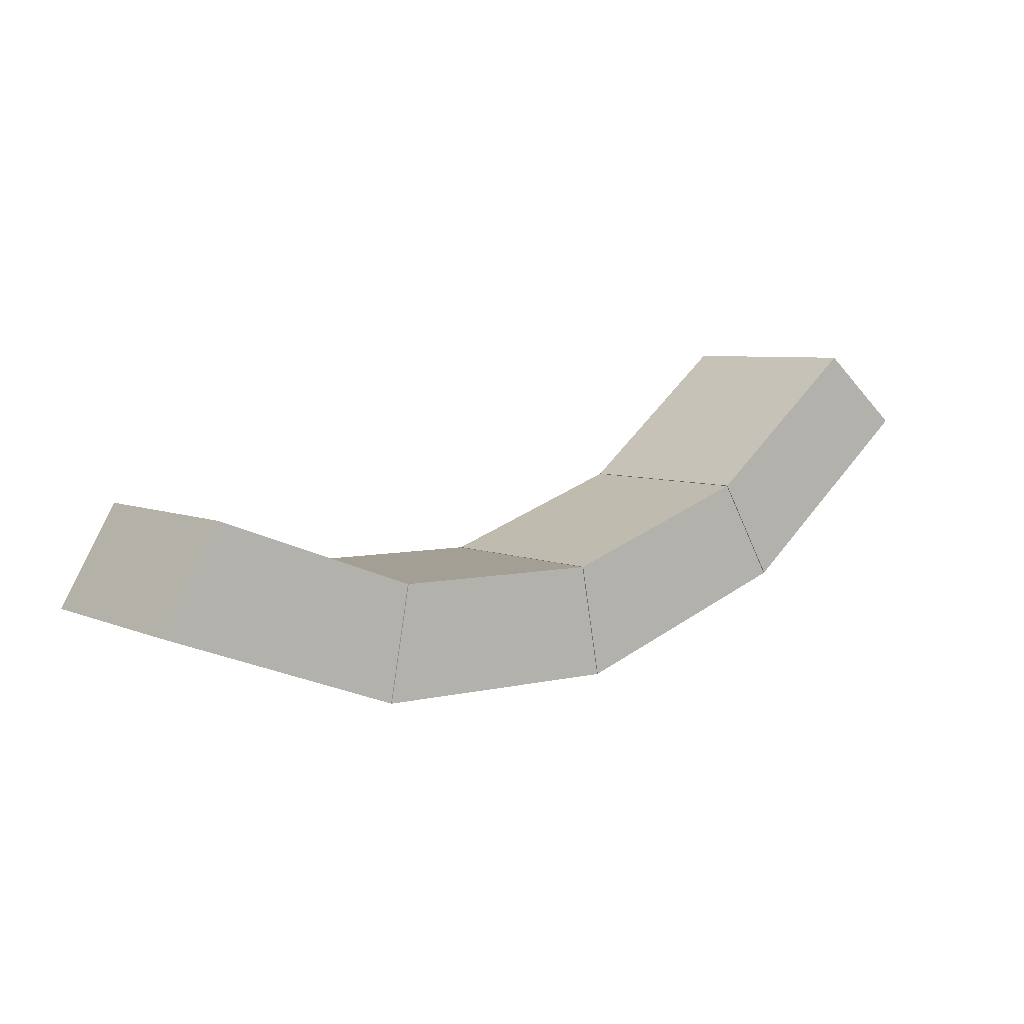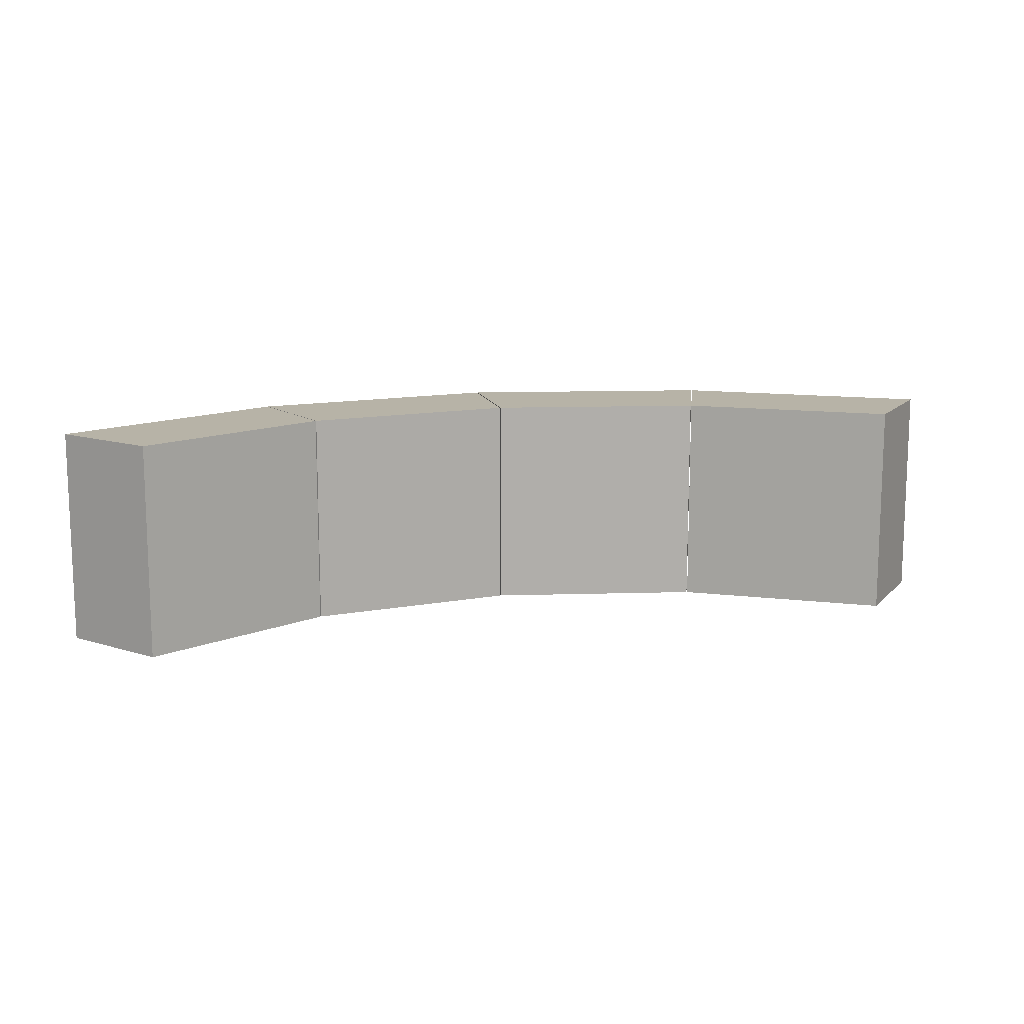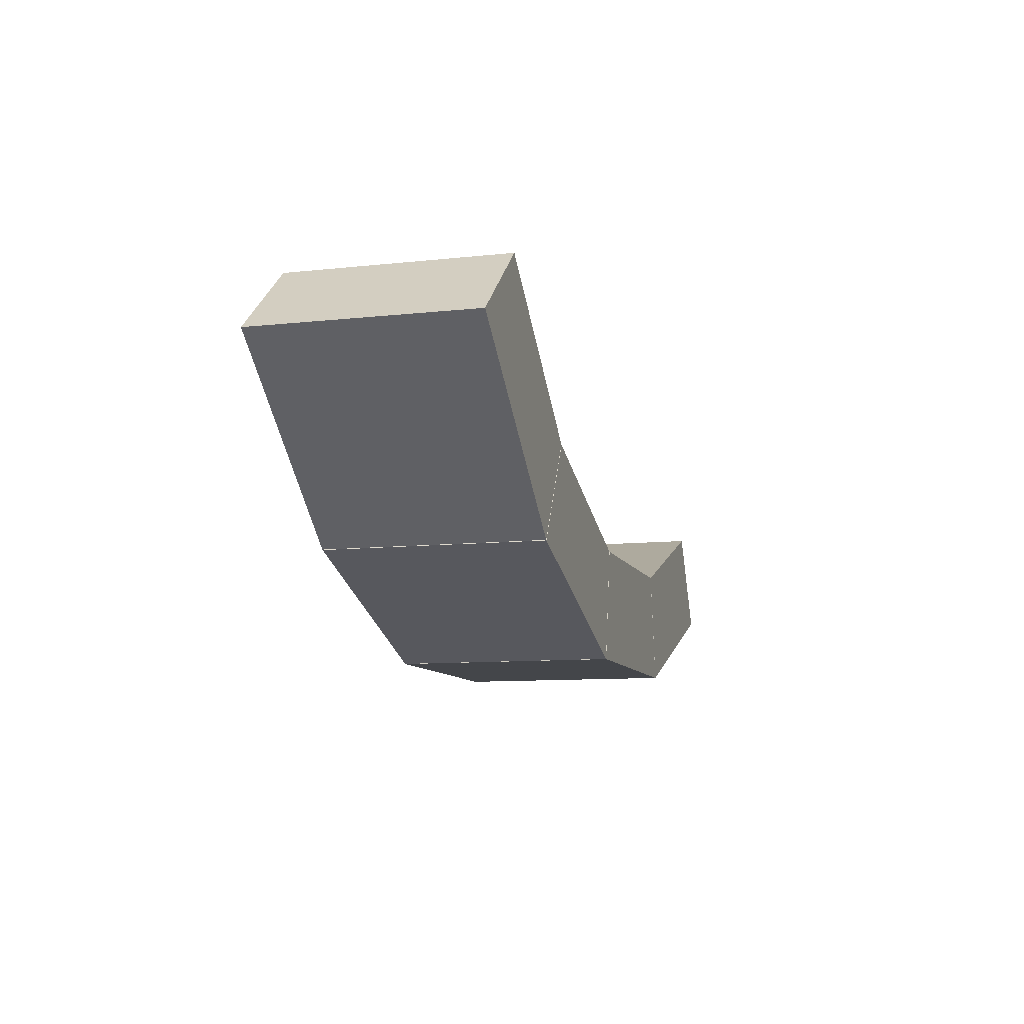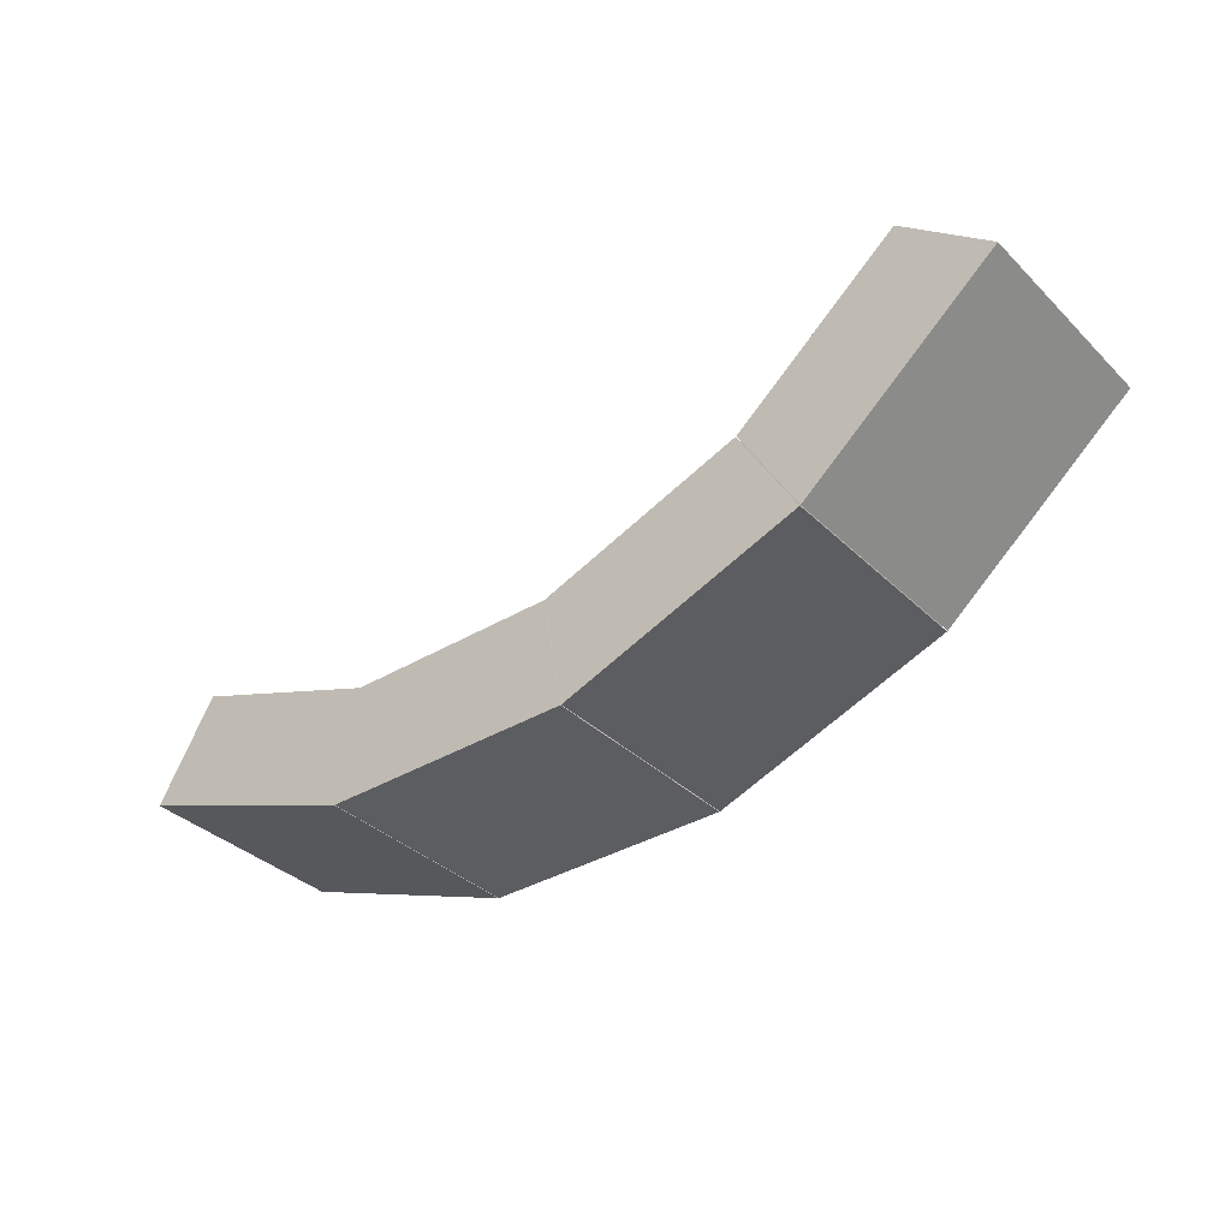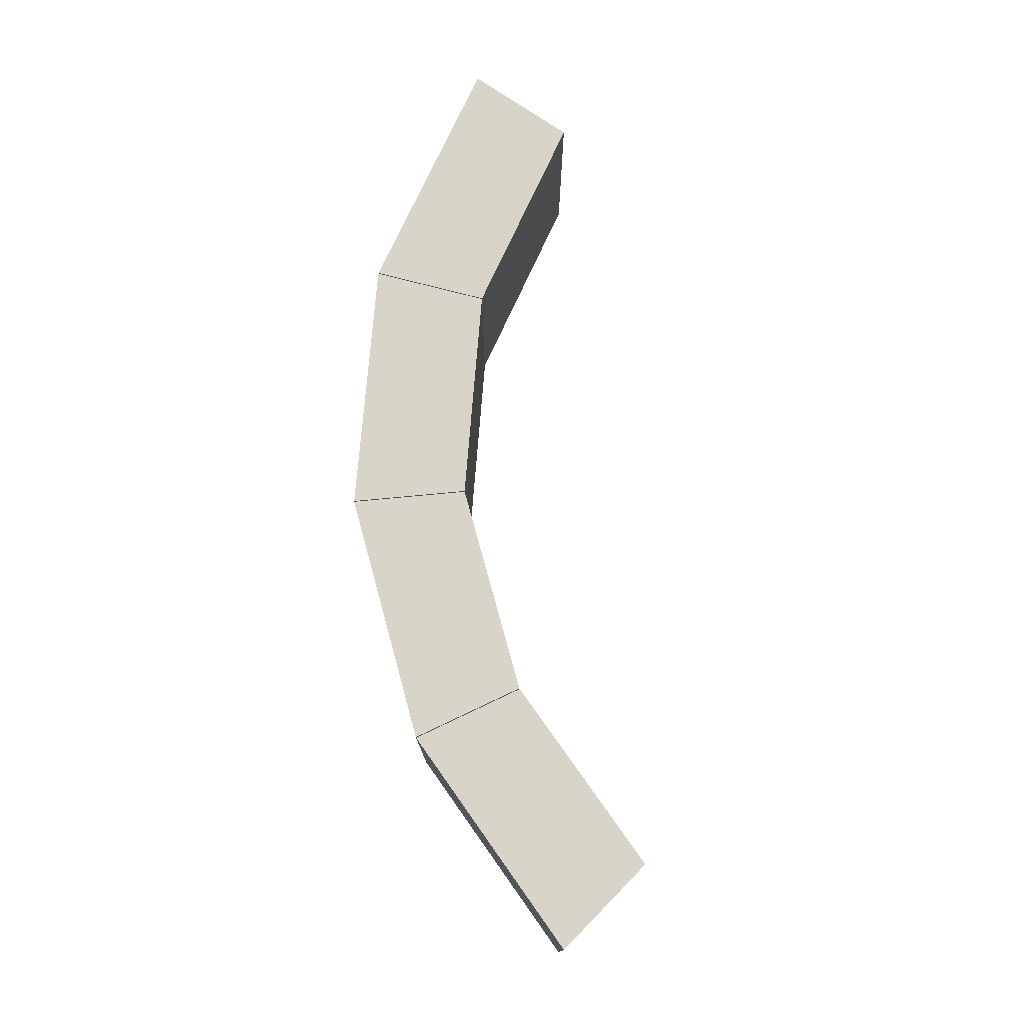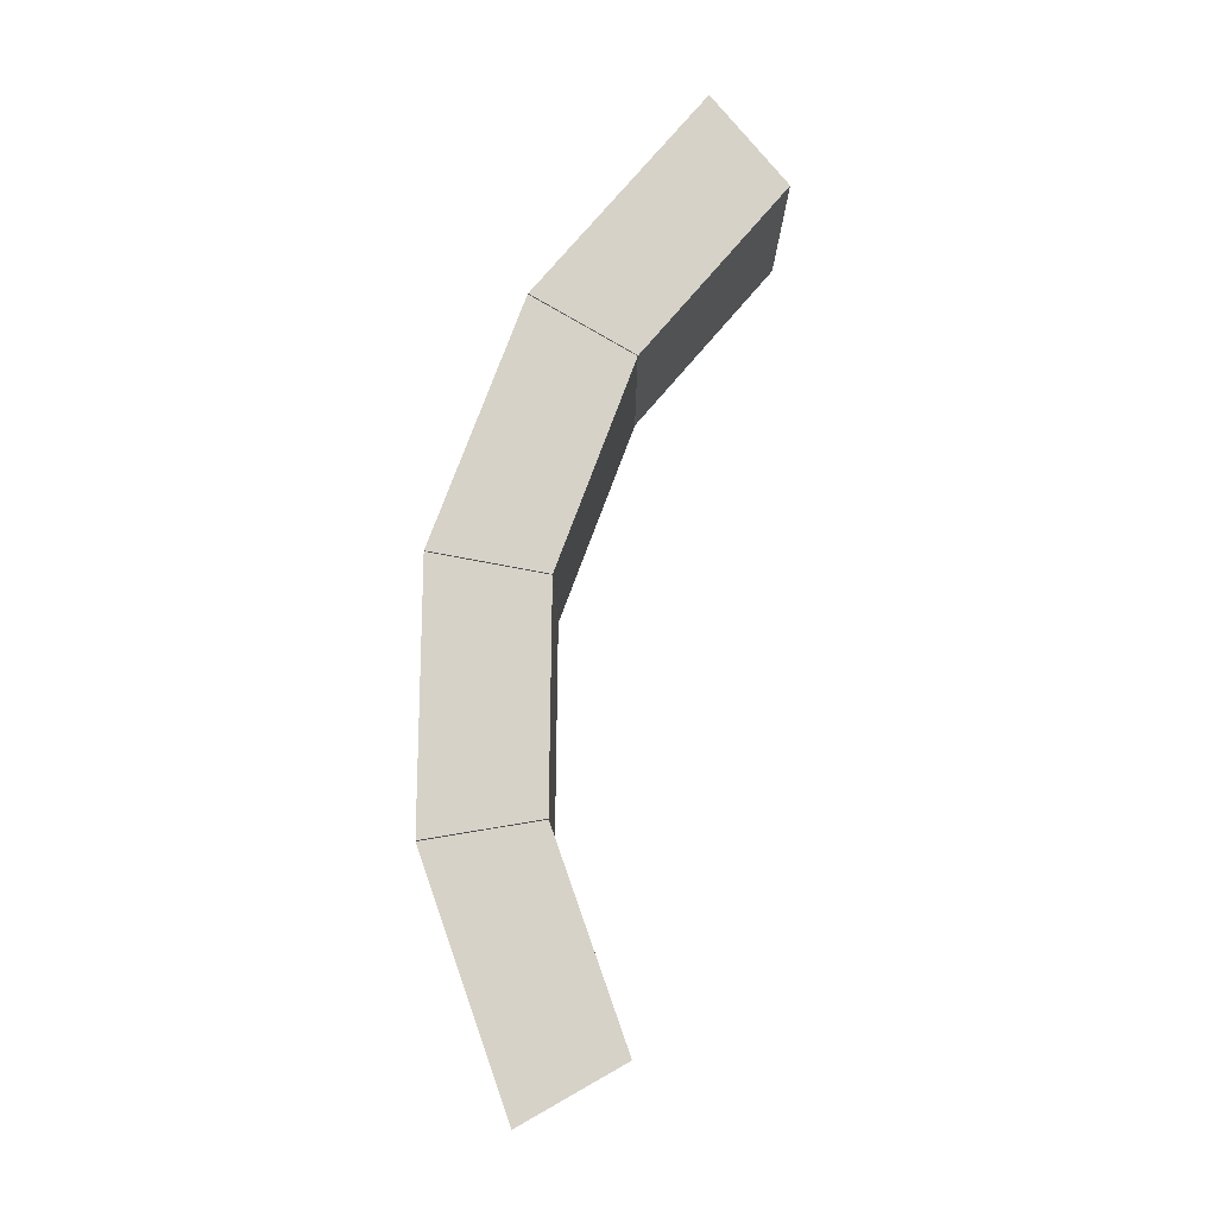
<metadata>
{"format":"obj","ext":"obj","renderer":"f3d","projection":"perspective","resolution":1024,"background":"white","views":[{"elev":5.6,"azim":-36.8,"up":"+Y"},{"elev":12.6,"azim":176.0,"up":"+Z"},{"elev":-9.7,"azim":105.8,"up":"+Y"},{"elev":-35.5,"azim":38.5,"up":"+Y"},{"elev":75.5,"azim":94.6,"up":"+Z"},{"elev":78.3,"azim":110.6,"up":"+Z"}]}
</metadata>
<code>
o
v -270.4 -468.9 80.01
v -270.4 -468.9 -80.01
v -94.29 -533 -80.01
v -270.4 -468.9 80.01
v -94.29 -533 -80.01
v -94.29 -533 80.01
v -227.8 -395.2 80.01
v -227.8 -395.2 -80.01
v -270.4 -468.9 -80.01
v -227.8 -395.2 80.01
v -270.4 -468.9 -80.01
v -270.4 -468.9 80.01
v -270.4 -468.9 80.01
v -94.29 -533 80.01
v -79.51 -449.2 80.01
v -270.4 -468.9 80.01
v -79.51 -449.2 80.01
v -227.8 -395.2 80.01
v -94.29 -533 -80.01
v -79.51 -449.2 -80.01
v -79.51 -449.2 80.01
v -94.29 -533 -80.01
v -79.51 -449.2 80.01
v -94.29 -533 80.01
v -270.4 -468.9 -80.01
v -227.8 -395.2 -80.01
v -79.51 -449.2 -80.01
v -270.4 -468.9 -80.01
v -79.51 -449.2 -80.01
v -94.29 -533 -80.01
v -79.51 -449.2 80.01
v -79.51 -449.2 -80.01
v -227.8 -395.2 -80.01
v -79.51 -449.2 80.01
v -227.8 -395.2 -80.01
v -227.8 -395.2 80.01
f 1 2 3
f 4 5 6
f 7 8 9
f 10 11 12
f 13 14 15
f 16 17 18
f 19 20 21
f 22 23 24
f 25 26 27
f 28 29 30
f 31 32 33
f 34 35 36
o
v -93.7 -533.1 80.01
v -93.7 -533.1 -80.01
v 93.7 -533.1 -80.01
v -93.7 -533.1 80.01
v 93.7 -533.1 -80.01
v 93.7 -533.1 80.01
v -78.92 -449.3 80.01
v -78.92 -449.3 -80.01
v -93.7 -533.1 -80.01
v -78.92 -449.3 80.01
v -93.7 -533.1 -80.01
v -93.7 -533.1 80.01
v -93.7 -533.1 80.01
v 93.7 -533.1 80.01
v 78.92 -449.3 80.01
v -93.7 -533.1 80.01
v 78.92 -449.3 80.01
v -78.92 -449.3 80.01
v 93.7 -533.1 -80.01
v 78.92 -449.3 -80.01
v 78.92 -449.3 80.01
v 93.7 -533.1 -80.01
v 78.92 -449.3 80.01
v 93.7 -533.1 80.01
v -93.7 -533.1 -80.01
v -78.92 -449.3 -80.01
v 78.92 -449.3 -80.01
v -93.7 -533.1 -80.01
v 78.92 -449.3 -80.01
v 93.7 -533.1 -80.01
v 78.92 -449.3 80.01
v 78.92 -449.3 -80.01
v -78.92 -449.3 -80.01
v 78.92 -449.3 80.01
v -78.92 -449.3 -80.01
v -78.92 -449.3 80.01
f 37 38 39
f 40 41 42
f 43 44 45
f 46 47 48
f 49 50 51
f 52 53 54
f 55 56 57
f 58 59 60
f 61 62 63
f 64 65 66
f 67 68 69
f 70 71 72
o
v 94.29 -533 80.01
v 94.29 -533 -80.01
v 270.4 -468.9 -80.01
v 94.29 -533 80.01
v 270.4 -468.9 -80.01
v 270.4 -468.9 80.01
v 79.51 -449.2 80.01
v 79.51 -449.2 -80.01
v 94.29 -533 -80.01
v 79.51 -449.2 80.01
v 94.29 -533 -80.01
v 94.29 -533 80.01
v 94.29 -533 80.01
v 270.4 -468.9 80.01
v 227.8 -395.2 80.01
v 94.29 -533 80.01
v 227.8 -395.2 80.01
v 79.51 -449.2 80.01
v 270.4 -468.9 -80.01
v 227.8 -395.2 -80.01
v 227.8 -395.2 80.01
v 270.4 -468.9 -80.01
v 227.8 -395.2 80.01
v 270.4 -468.9 80.01
v 94.29 -533 -80.01
v 79.51 -449.2 -80.01
v 227.8 -395.2 -80.01
v 94.29 -533 -80.01
v 227.8 -395.2 -80.01
v 270.4 -468.9 -80.01
v 227.8 -395.2 80.01
v 227.8 -395.2 -80.01
v 79.51 -449.2 -80.01
v 227.8 -395.2 80.01
v 79.51 -449.2 -80.01
v 79.51 -449.2 80.01
f 73 74 75
f 76 77 78
f 79 80 81
f 82 83 84
f 85 86 87
f 88 89 90
f 91 92 93
f 94 95 96
f 97 98 99
f 100 101 102
f 103 104 105
f 106 107 108
o
v 270.9 -468.6 80.01
v 270.9 -468.6 -80.01
v 414.5 -348.2 -80.01
v 270.9 -468.6 80.01
v 414.5 -348.2 -80.01
v 414.5 -348.2 80.01
v 228.4 -394.9 80.01
v 228.4 -394.9 -80.01
v 270.9 -468.6 -80.01
v 228.4 -394.9 80.01
v 270.9 -468.6 -80.01
v 270.9 -468.6 80.01
v 270.9 -468.6 80.01
v 414.5 -348.2 80.01
v 349.3 -293.5 80.01
v 270.9 -468.6 80.01
v 349.3 -293.5 80.01
v 228.4 -394.9 80.01
v 414.5 -348.2 -80.01
v 349.3 -293.5 -80.01
v 349.3 -293.5 80.01
v 414.5 -348.2 -80.01
v 349.3 -293.5 80.01
v 414.5 -348.2 80.01
v 270.9 -468.6 -80.01
v 228.4 -394.9 -80.01
v 349.3 -293.5 -80.01
v 270.9 -468.6 -80.01
v 349.3 -293.5 -80.01
v 414.5 -348.2 -80.01
v 349.3 -293.5 80.01
v 349.3 -293.5 -80.01
v 228.4 -394.9 -80.01
v 349.3 -293.5 80.01
v 228.4 -394.9 -80.01
v 228.4 -394.9 80.01
f 109 110 111
f 112 113 114
f 115 116 117
f 118 119 120
f 121 122 123
f 124 125 126
f 127 128 129
f 130 131 132
f 133 134 135
f 136 137 138
f 139 140 141
f 142 143 144

</code>
